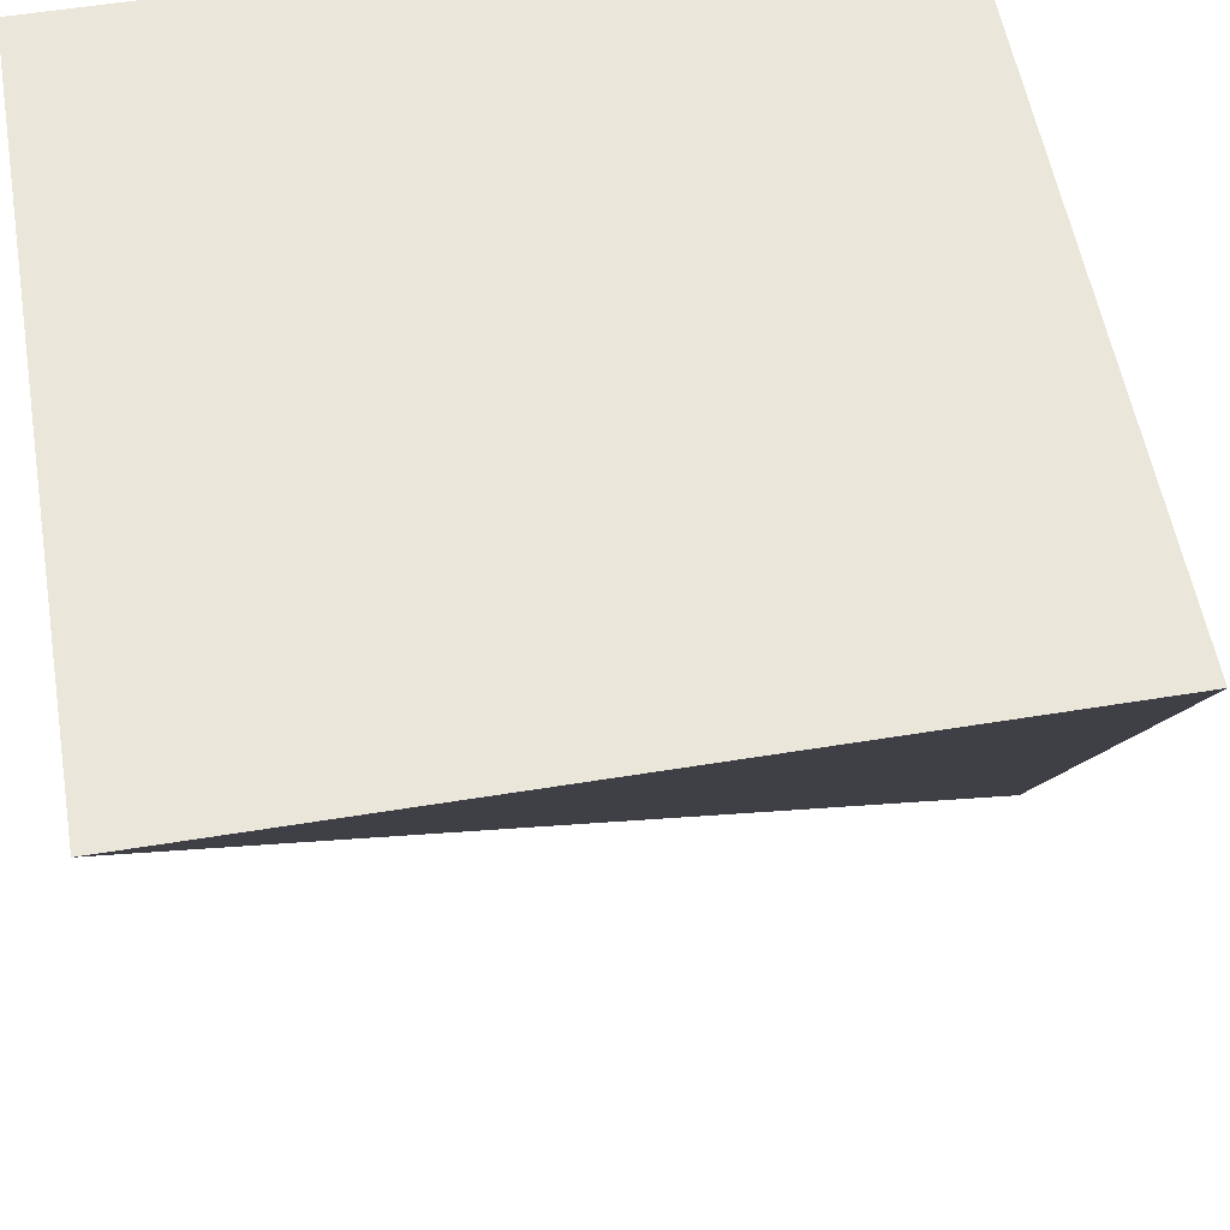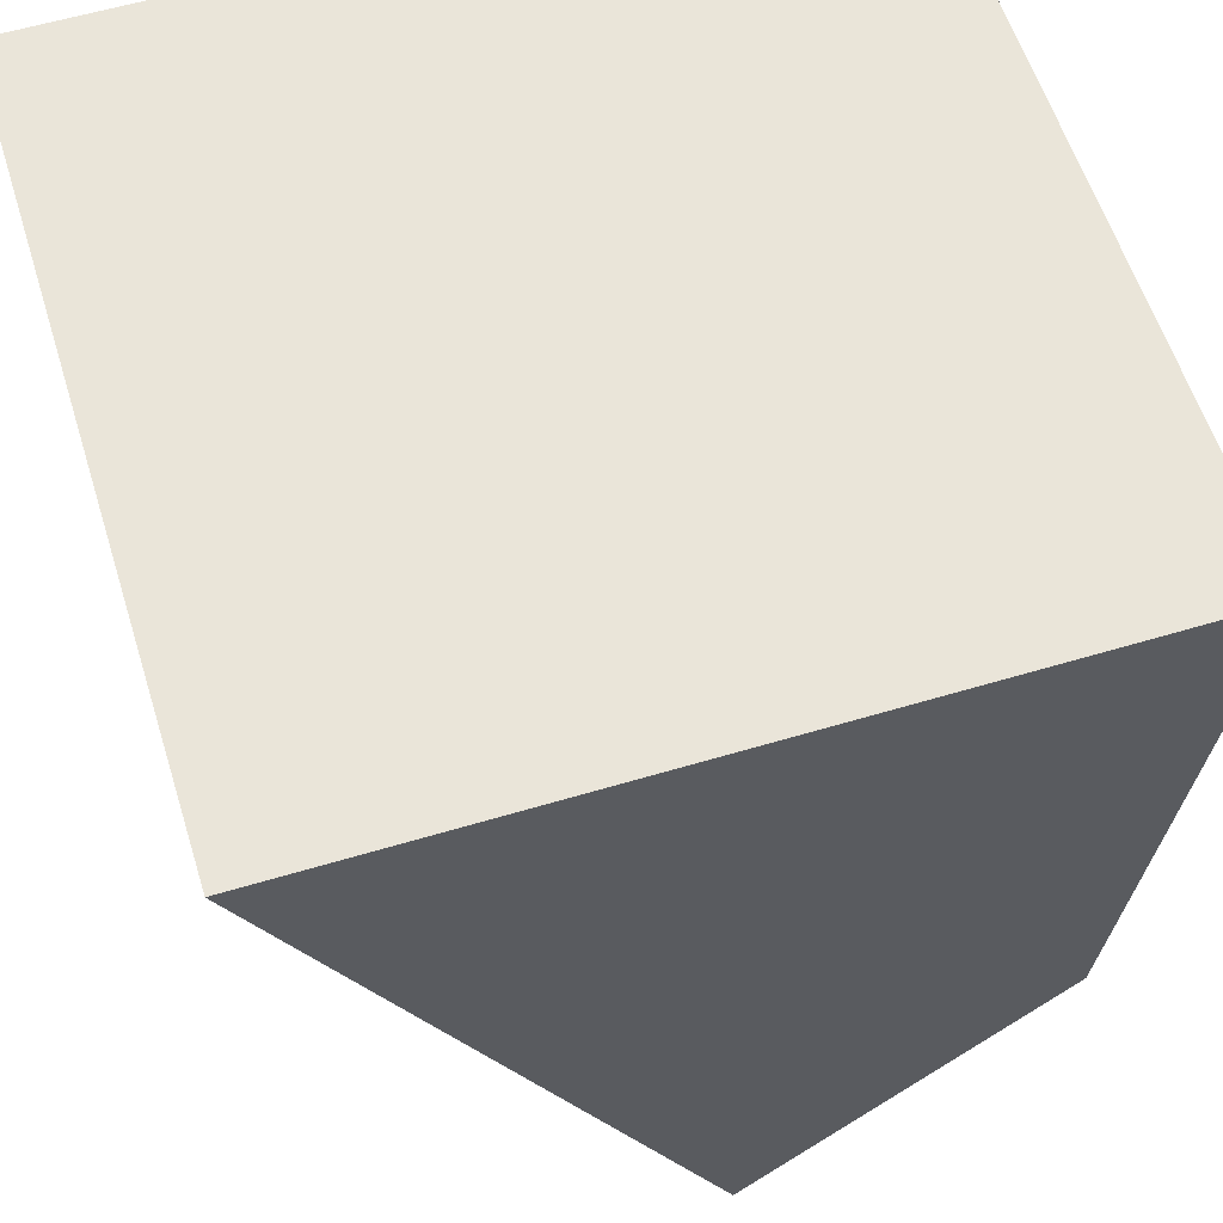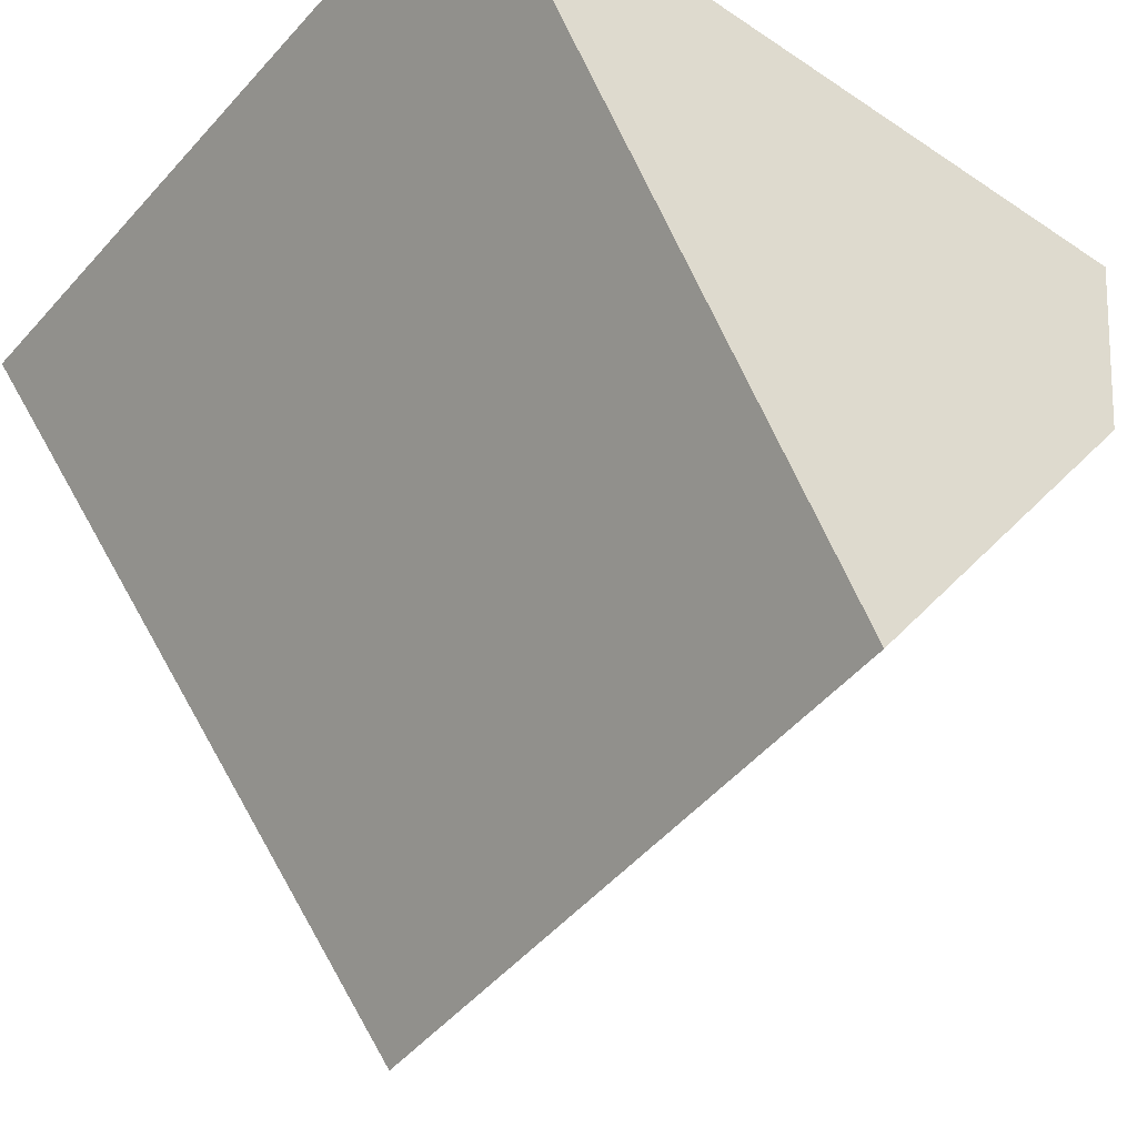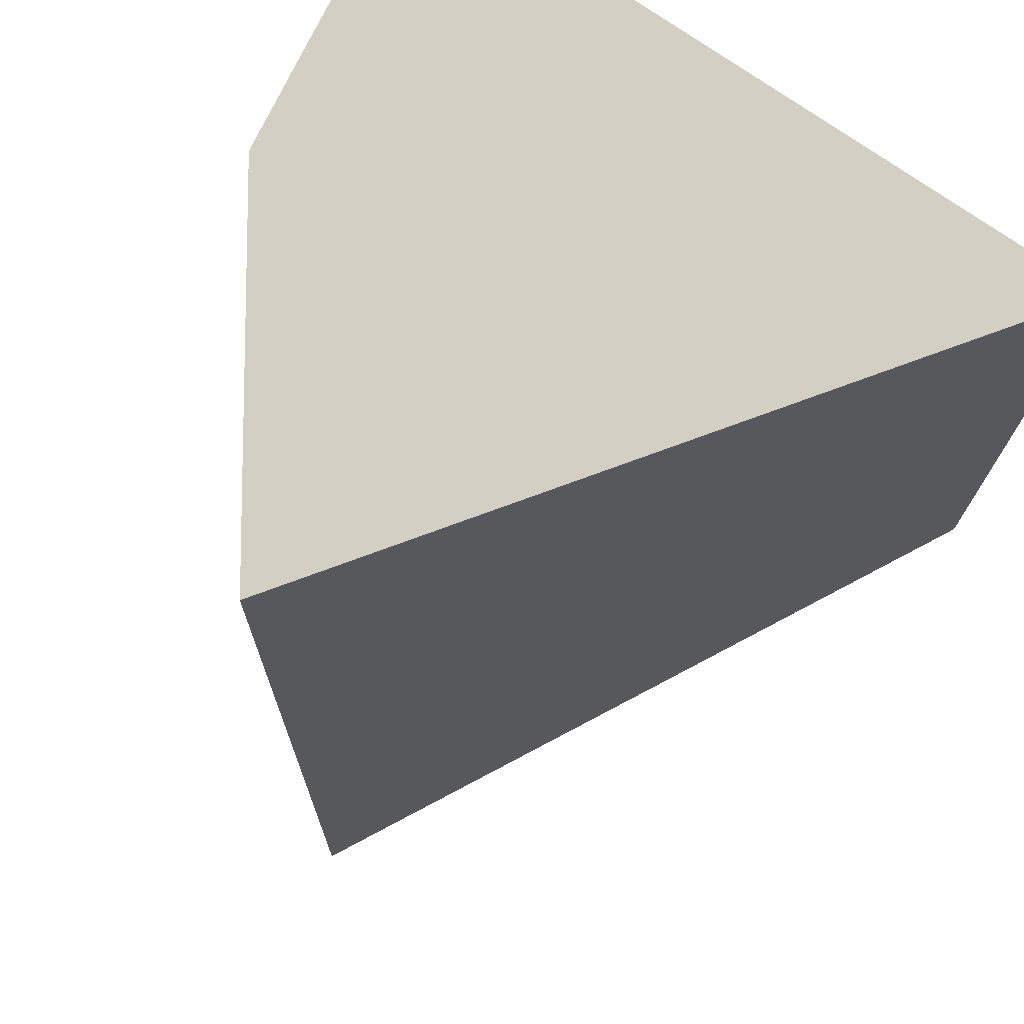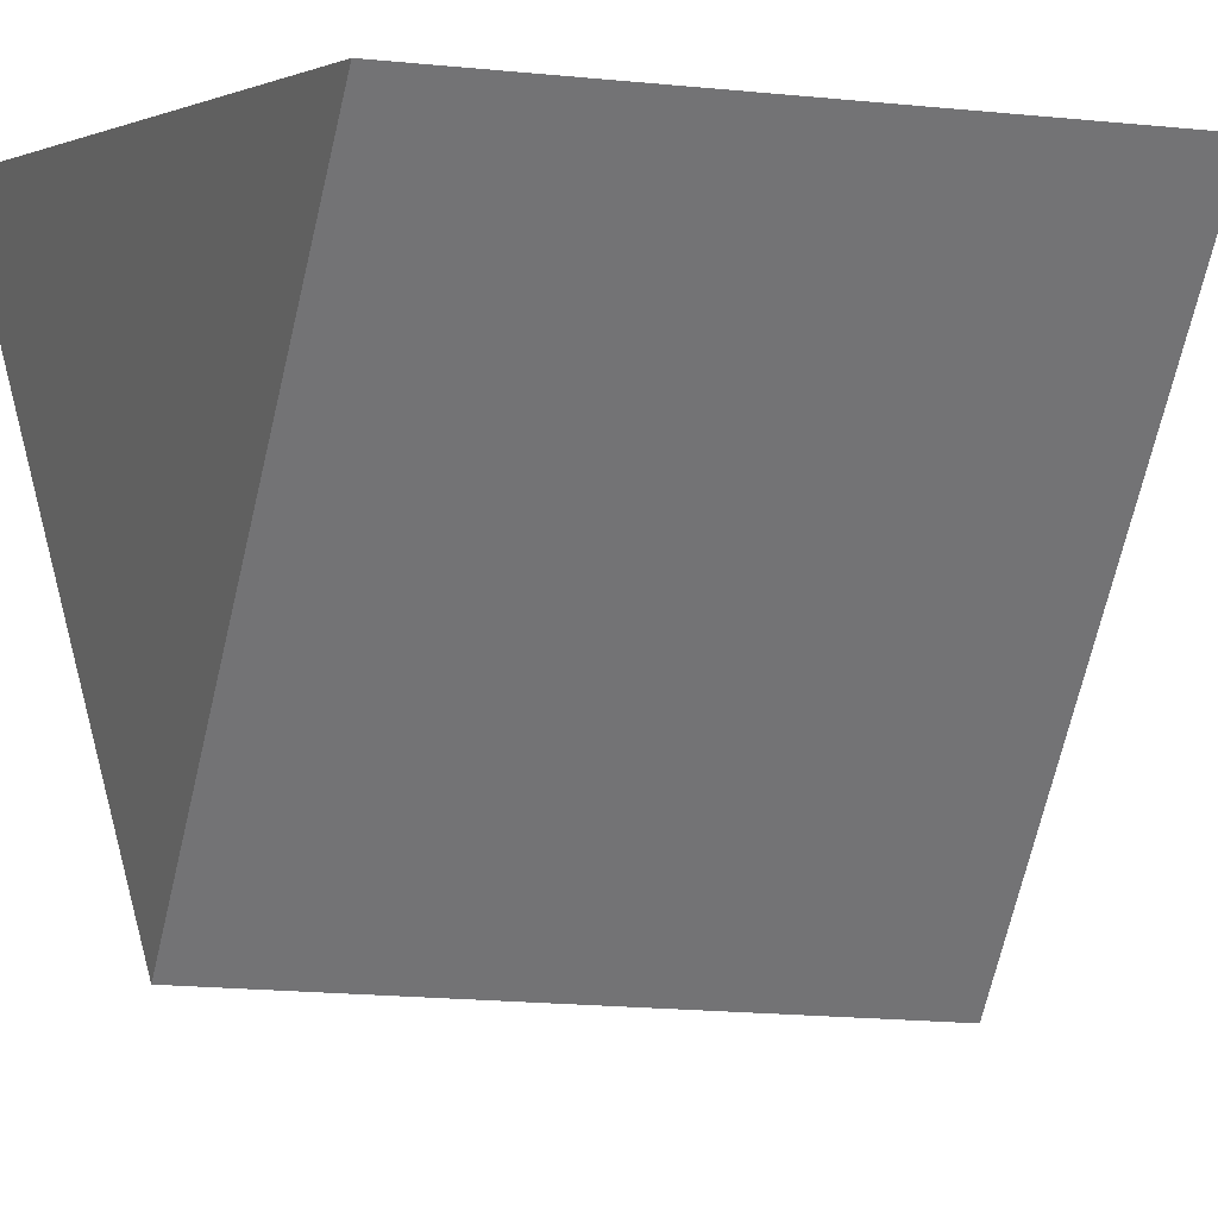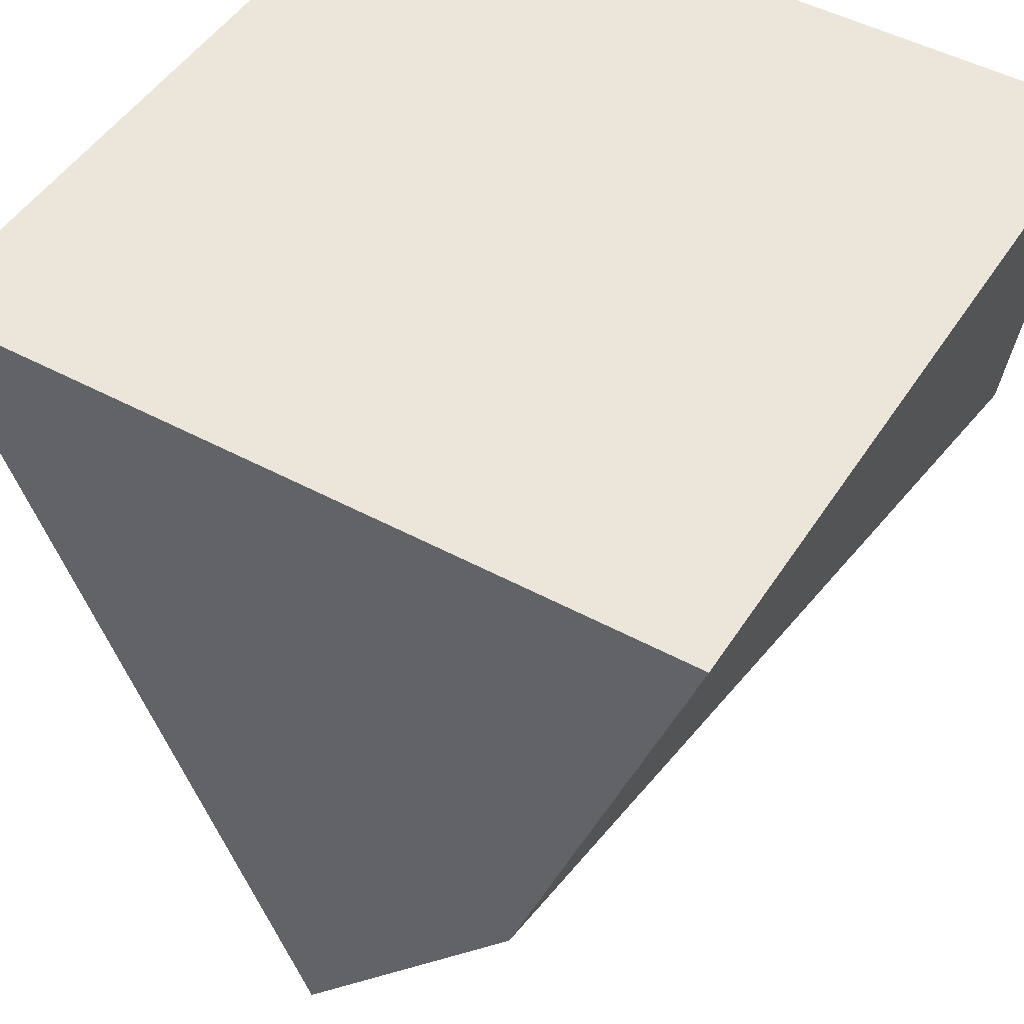
<metadata>
{"format":"obj","ext":"obj","renderer":"f3d","projection":"perspective","resolution":1024,"background":"white","views":[{"elev":55.0,"azim":80.2,"up":"+Y"},{"elev":58.5,"azim":162.8,"up":"+Y"},{"elev":-44.1,"azim":141.6,"up":"+Y"},{"elev":73.7,"azim":35.4,"up":"+Z"},{"elev":1.3,"azim":59.5,"up":"+Y"},{"elev":48.1,"azim":-148.8,"up":"+Y"}]}
</metadata>
<code>
o Cube
v -0.0723 -0.9339 -1.297
v -0.318 -0.7347 0.6452
v -1.025 0.2162 0.5293
v -0.7468 0.01872 -1.411
v 0.9095 1 -1.22
v 0.9095 1 0.7796
v -1.09 1 0.7796
v -1.09 1 -1.22
f 1 2 3 4
f 5 8 7 6
f 1 5 6 2
f 2 6 7 3
f 3 7 8 4
f 5 1 4 8

</code>
